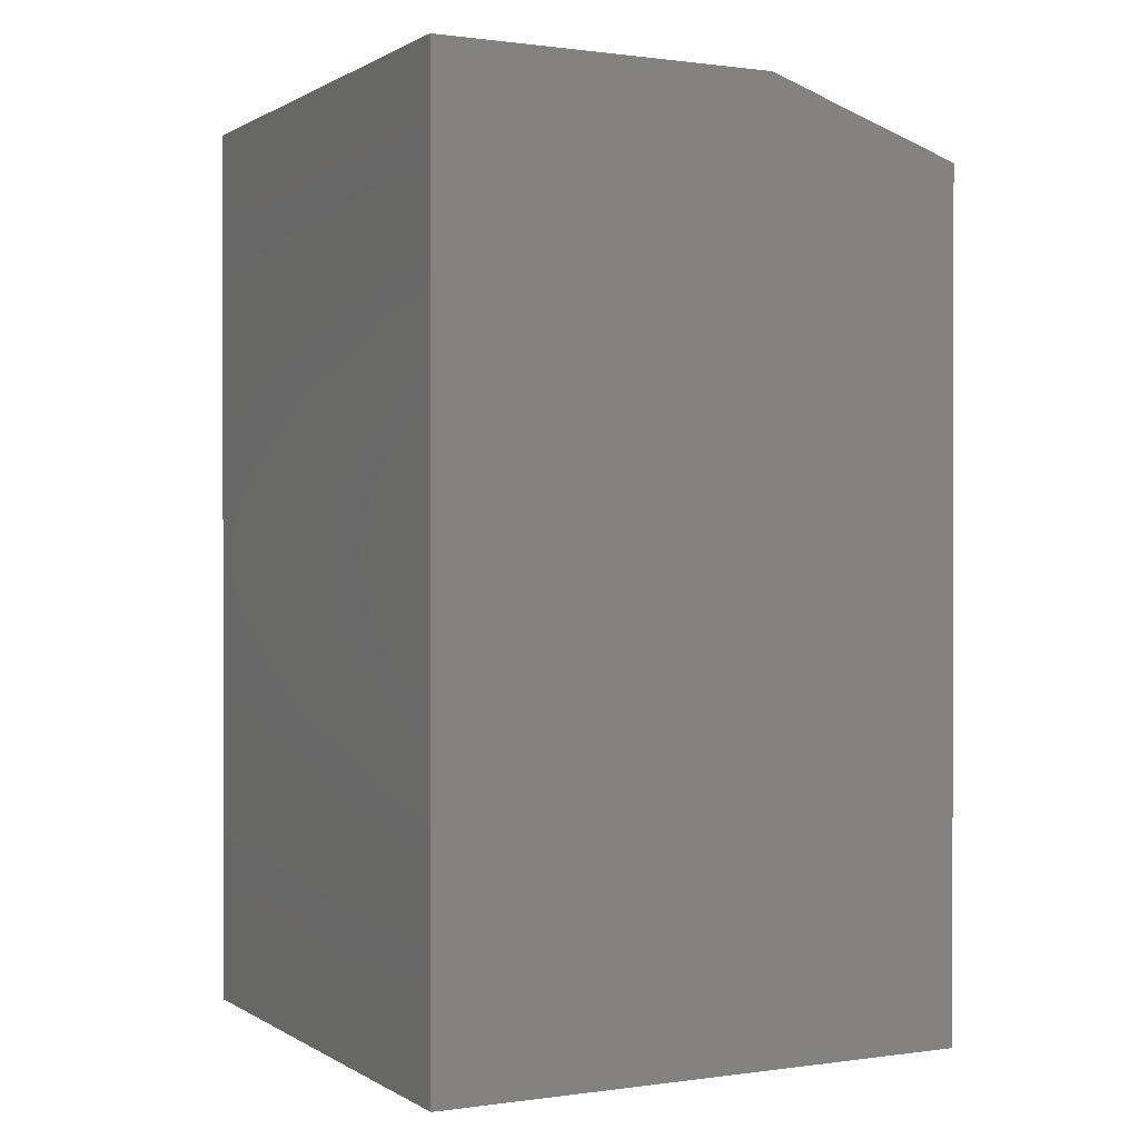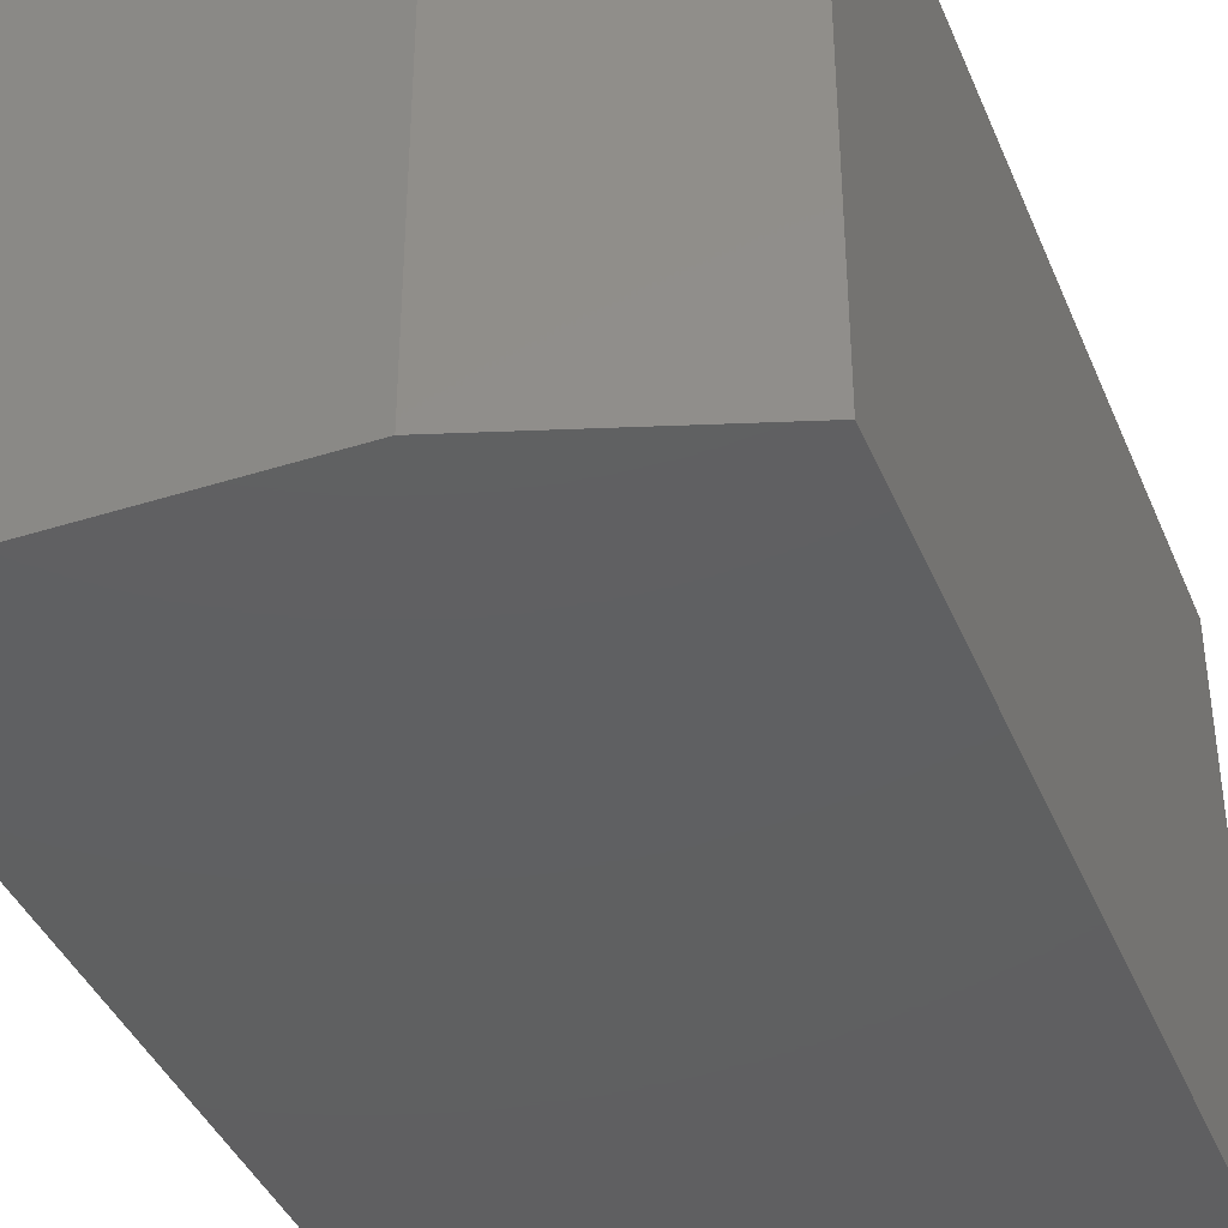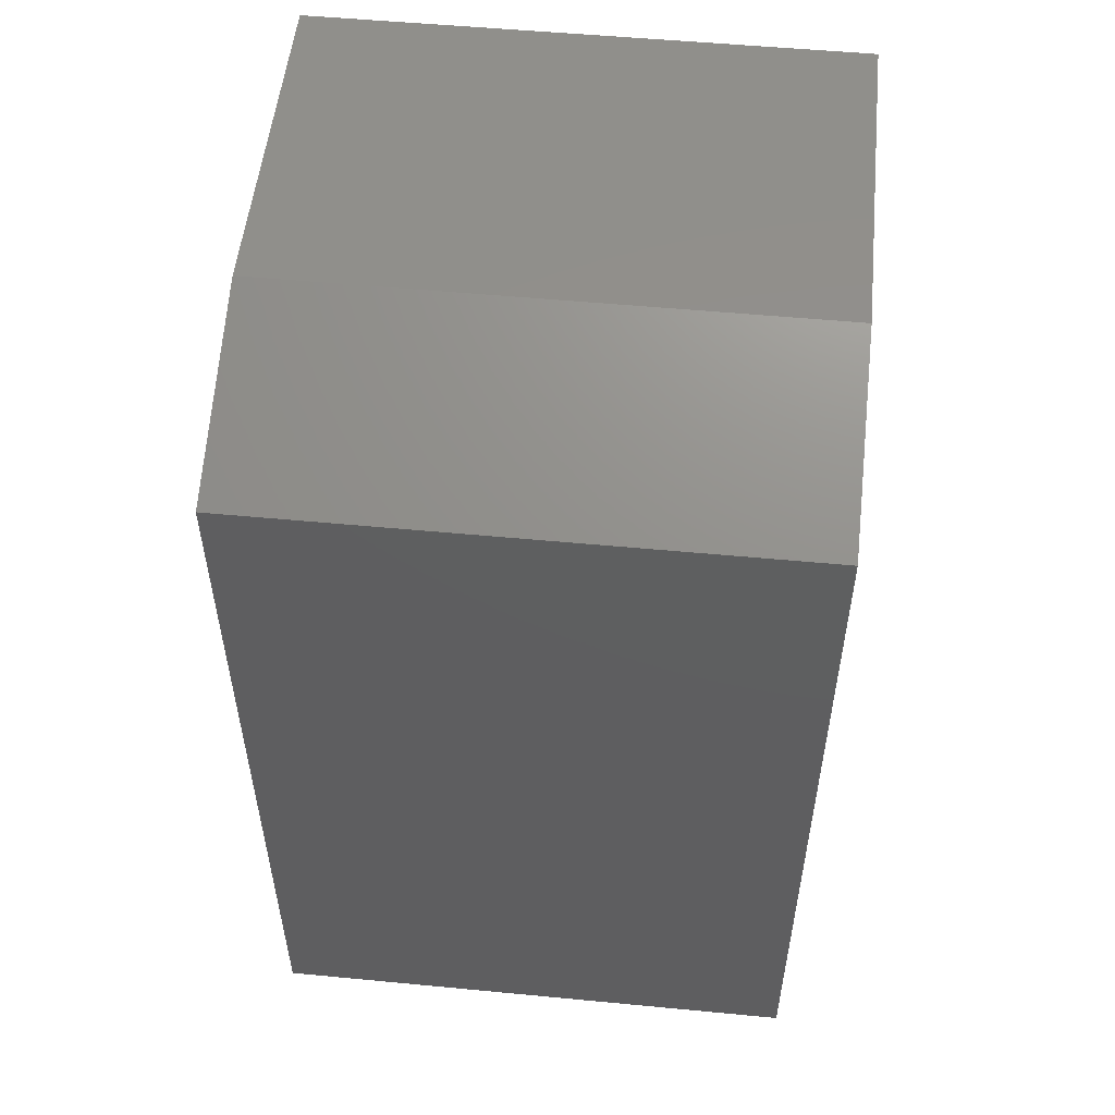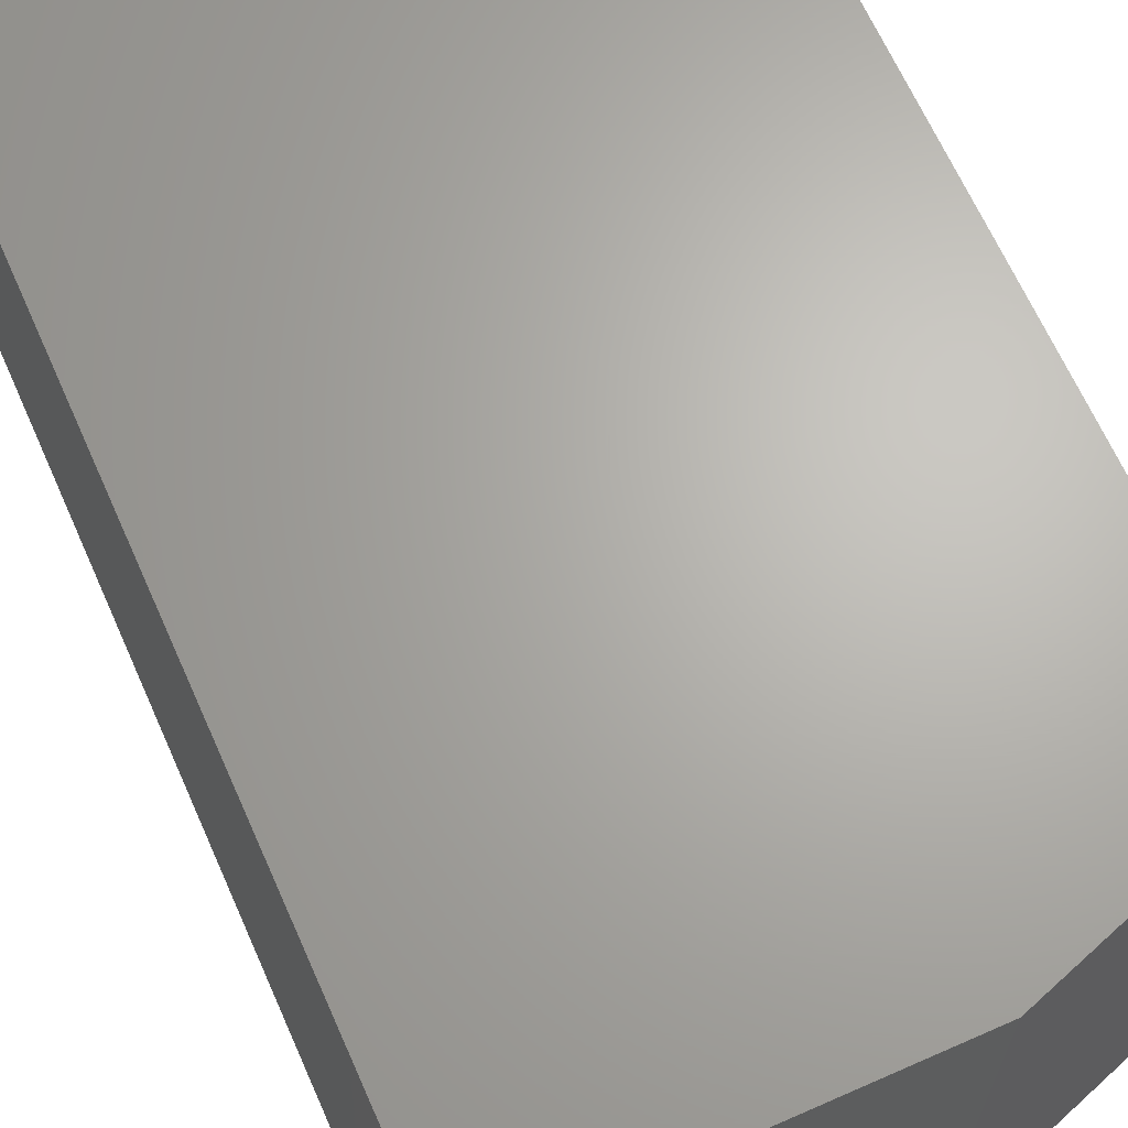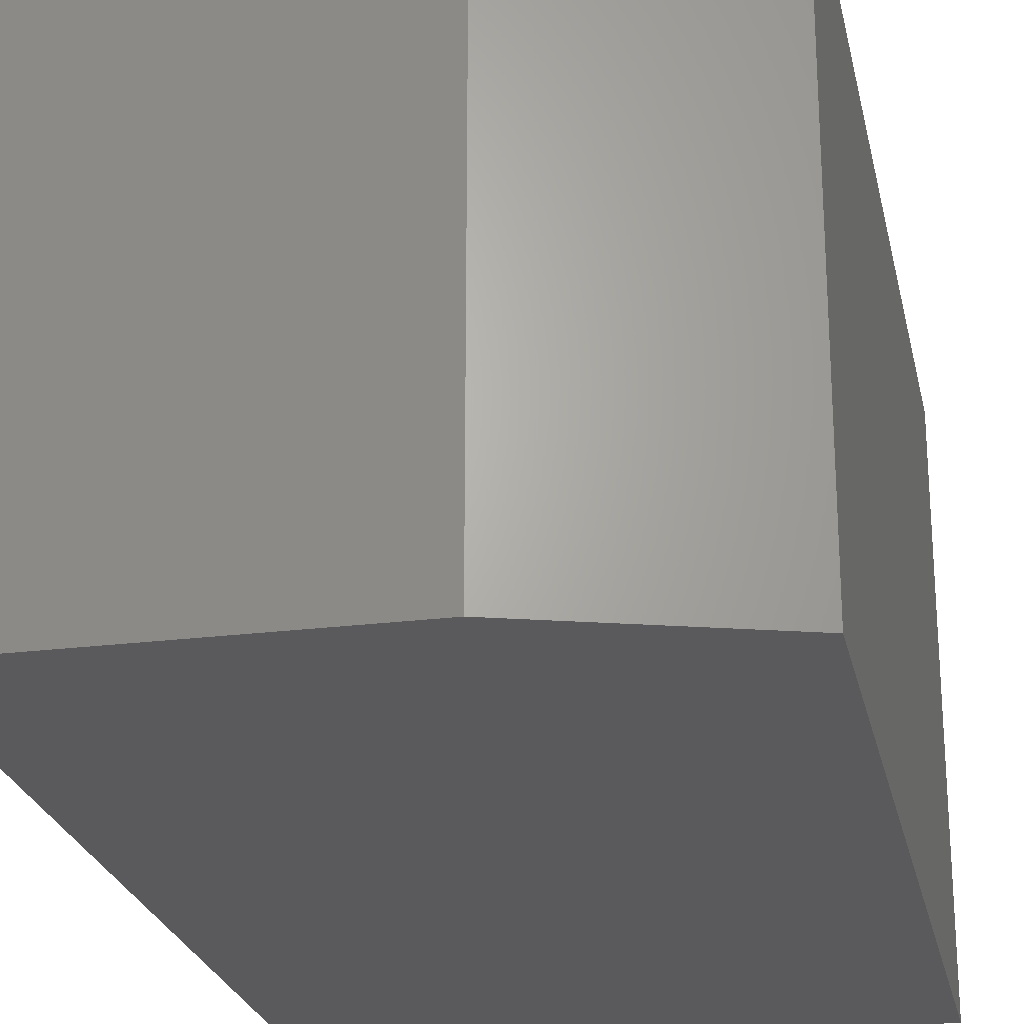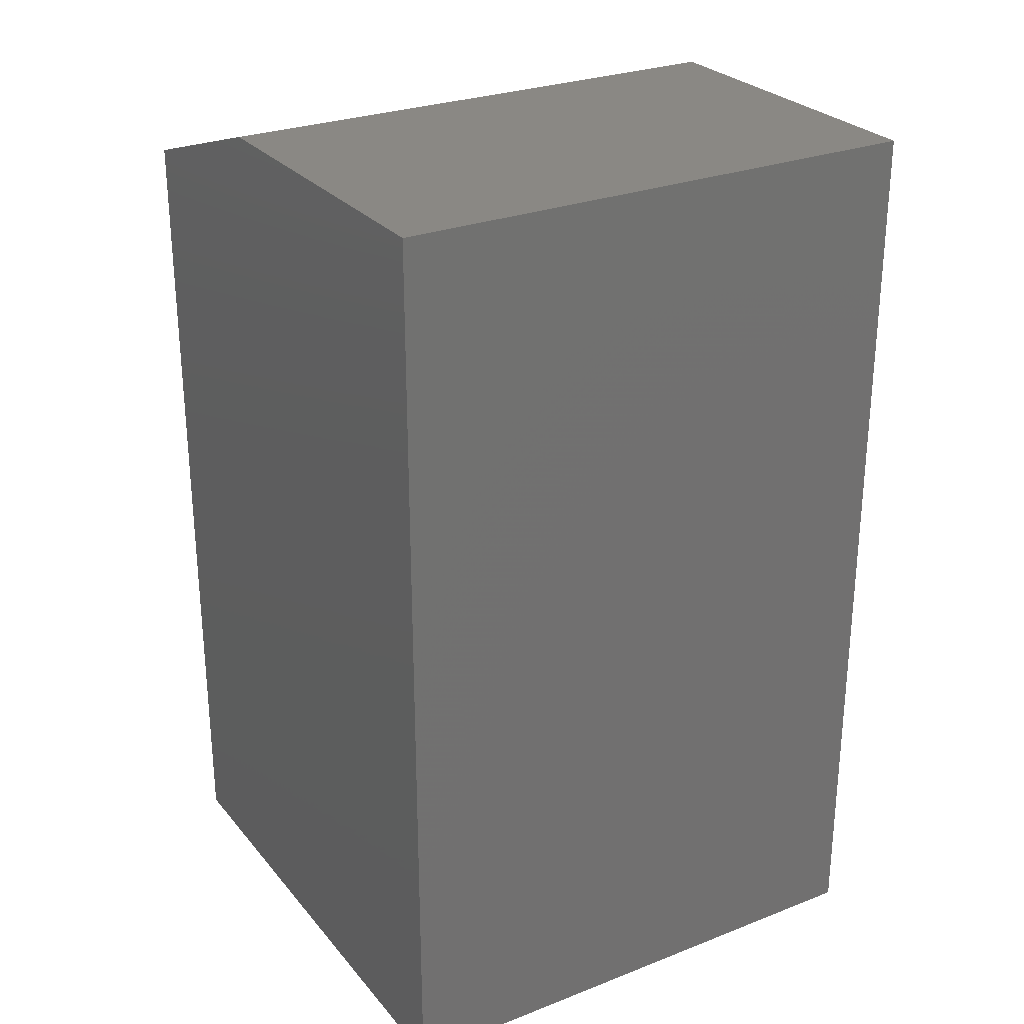
<metadata>
{"format":"stl","ext":"stl","renderer":"f3d","projection":"perspective","resolution":1024,"background":"white","views":[{"elev":0.6,"azim":-27.2,"up":"+Z"},{"elev":-40.3,"azim":21.3,"up":"+Y"},{"elev":53.3,"azim":95.8,"up":"+Z"},{"elev":66.0,"azim":-23.9,"up":"+Y"},{"elev":-24.3,"azim":11.8,"up":"+Y"},{"elev":27.3,"azim":-120.9,"up":"+Z"}]}
</metadata>
<code>
# stl→obj: 10 verts, 16 faces
v -0.2188 -0.1641 0.7344
v 0.05469 -0.1641 0.7344
v -0.2188 0.2734 0.7344
v 0.05469 0.2734 0.7344
v 0.2188 0.2734 0
v -0.2188 0.2734 0
v 0.2188 0.2734 0.6797
v 0.2188 -0.1641 0
v 0.2188 -0.1641 0.6797
v -0.2188 -0.1641 0
f 1 2 3
f 3 2 4
f 5 6 7
f 7 6 3
f 7 3 4
f 8 5 9
f 9 5 7
f 10 8 1
f 1 8 9
f 1 9 2
f 4 2 7
f 7 2 9
f 10 6 8
f 8 6 5
f 6 10 3
f 3 10 1

</code>
